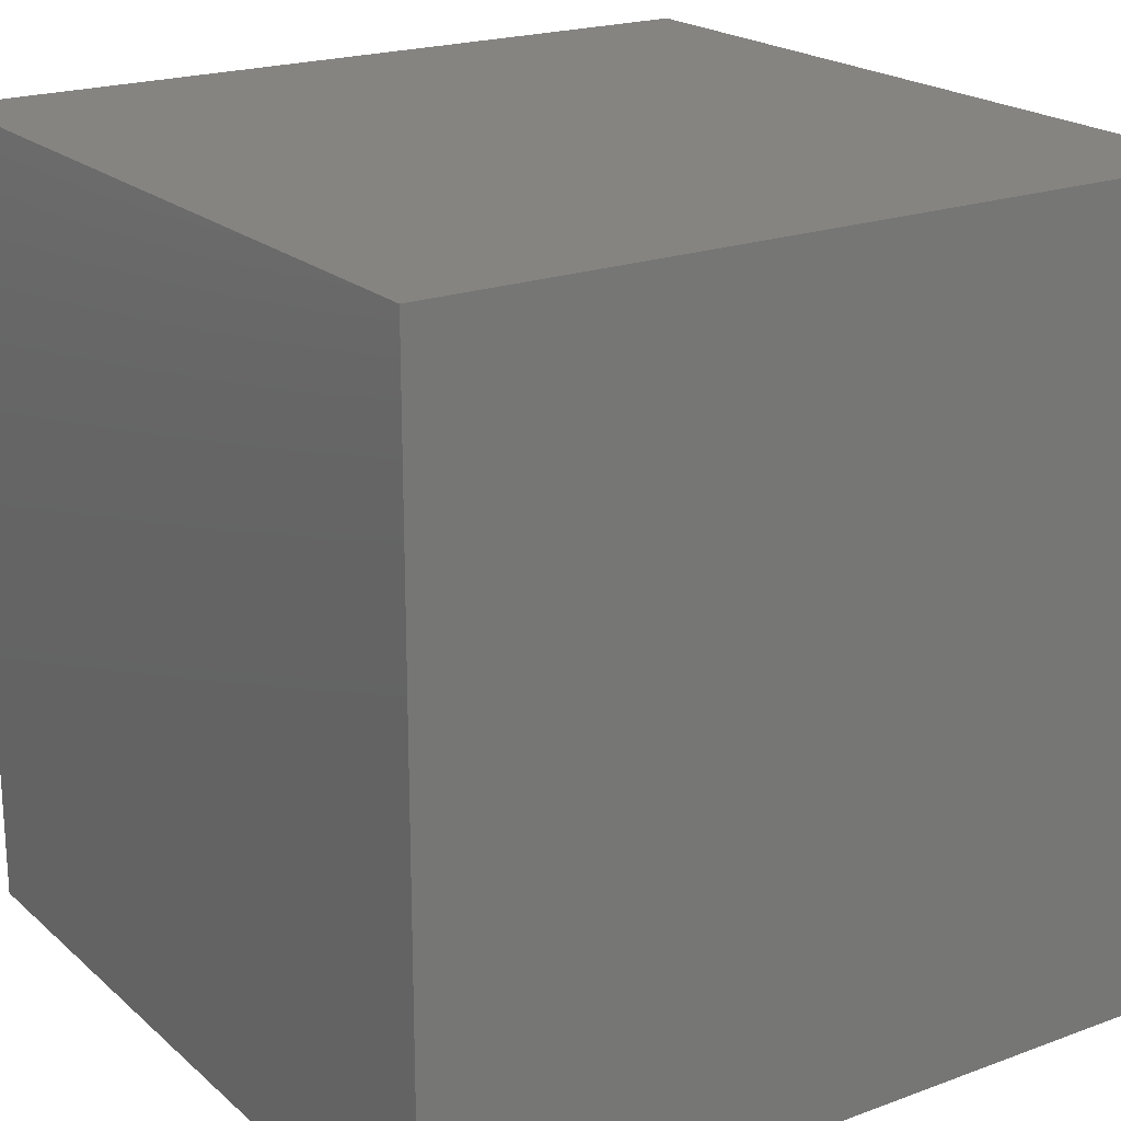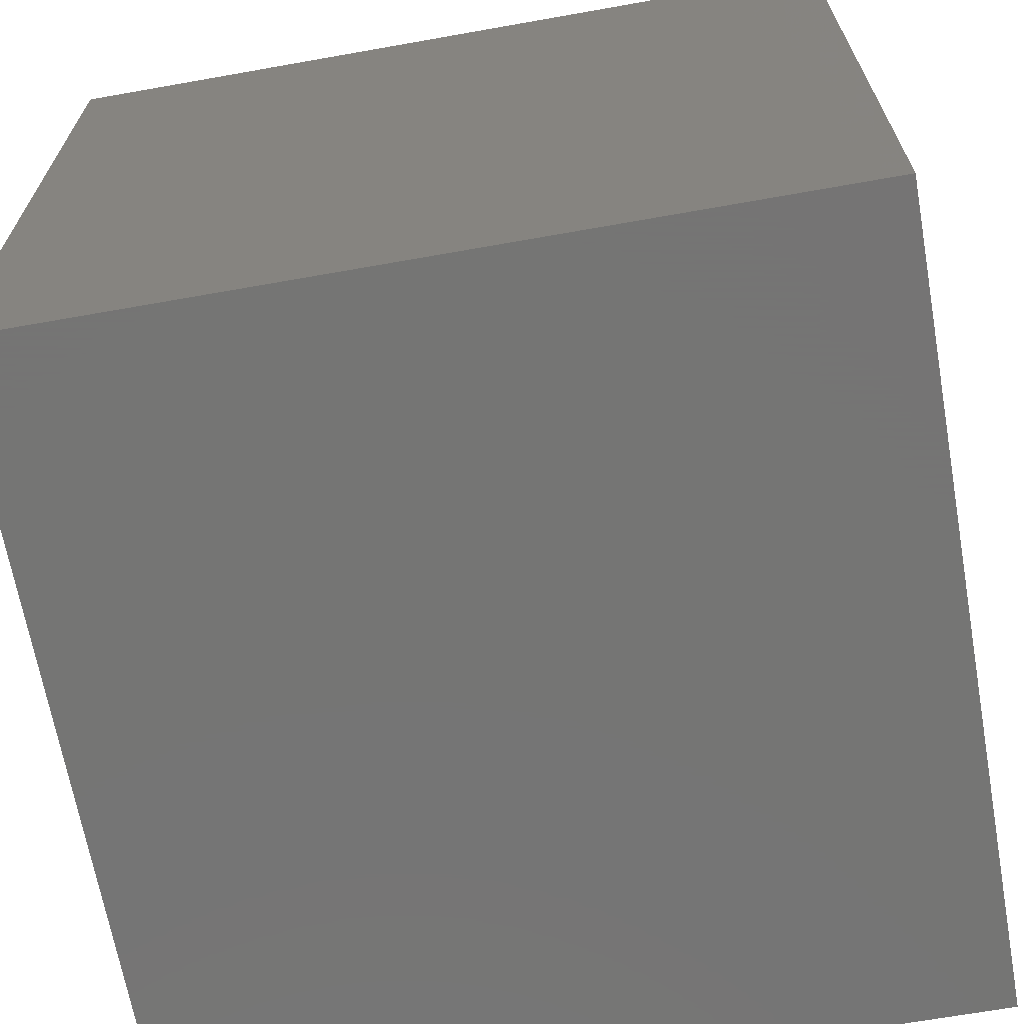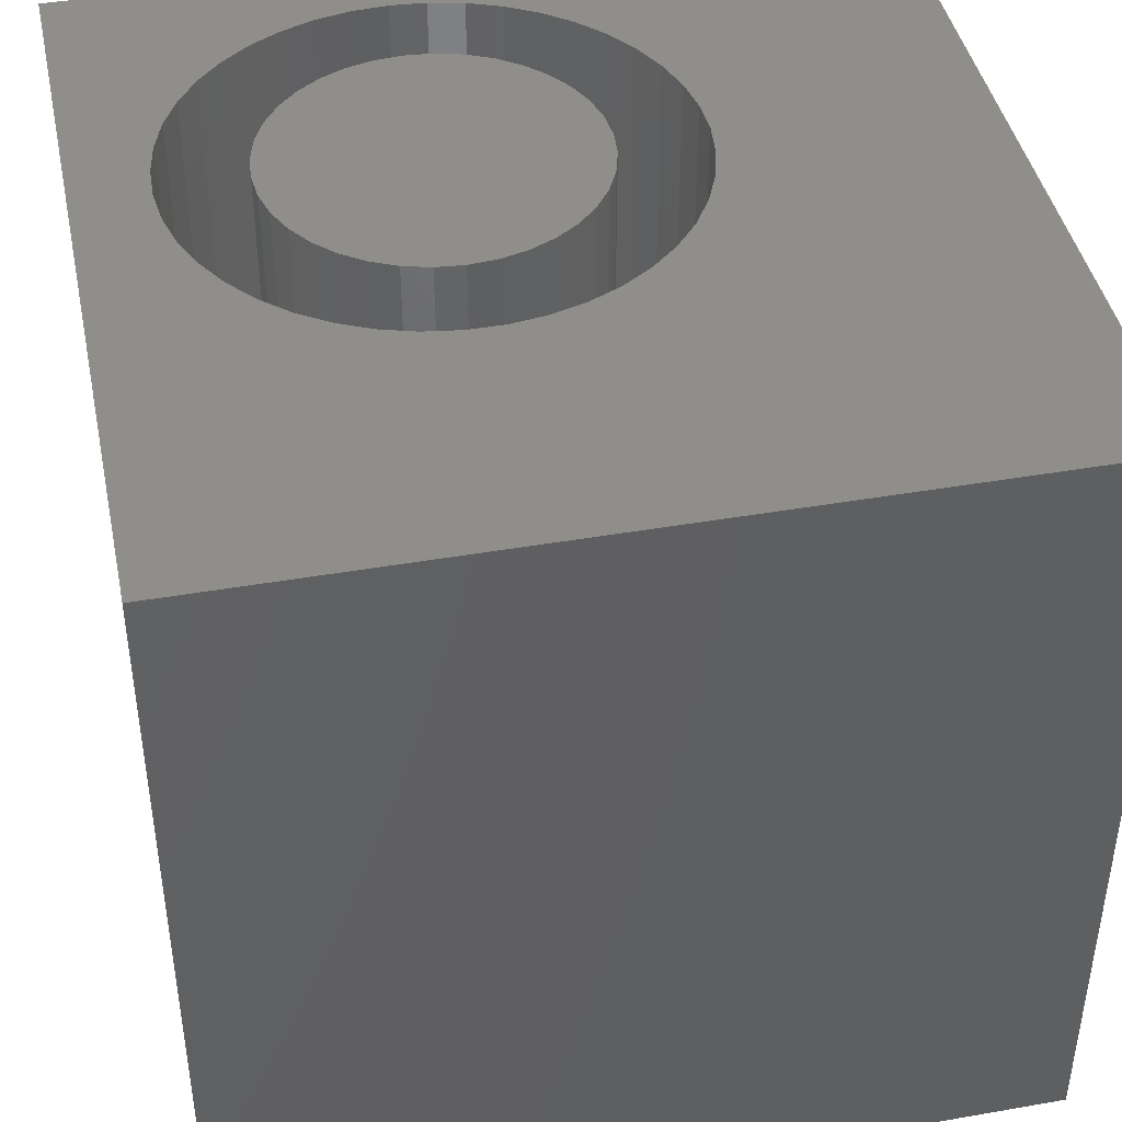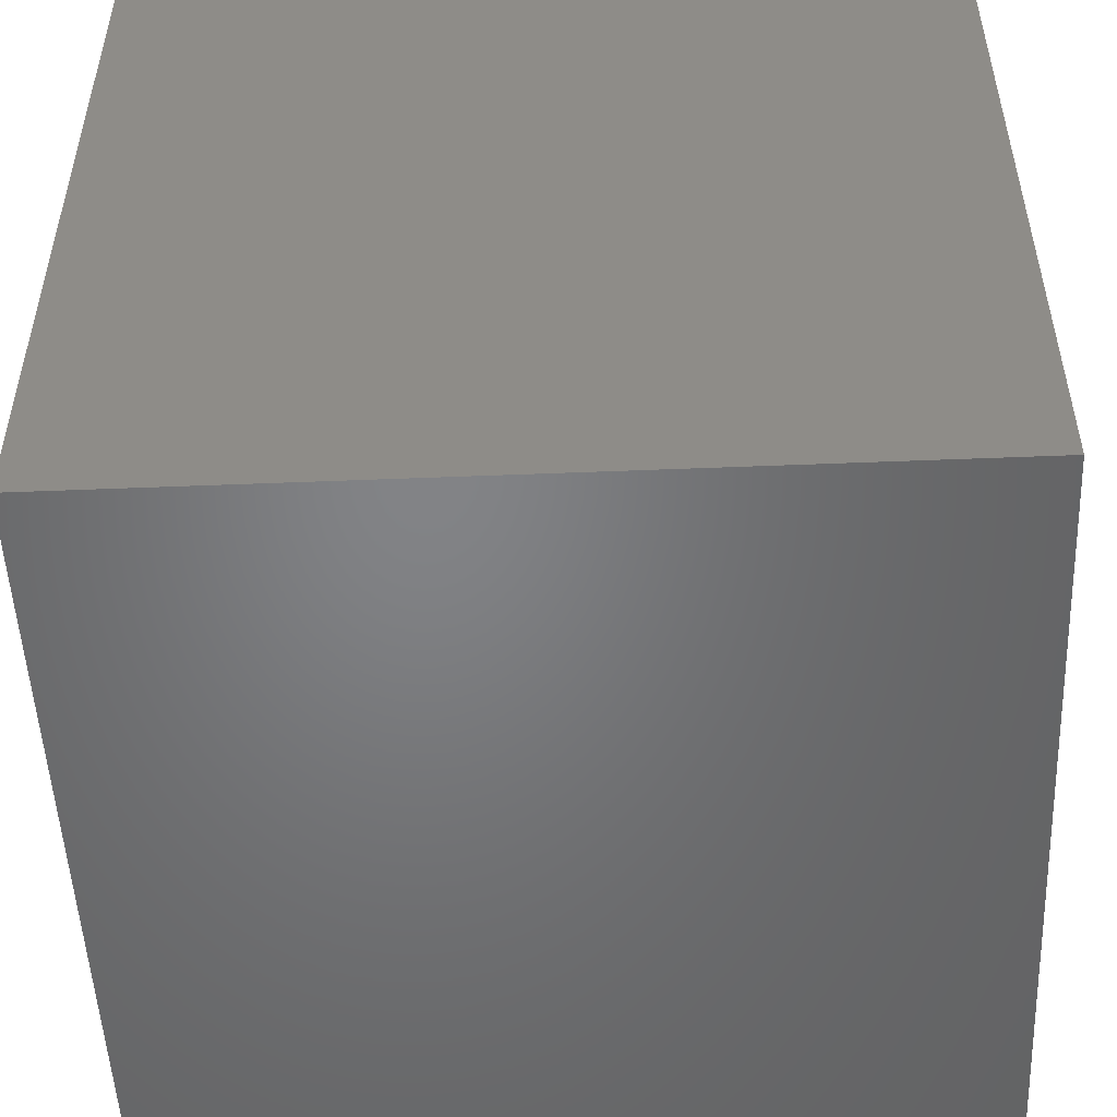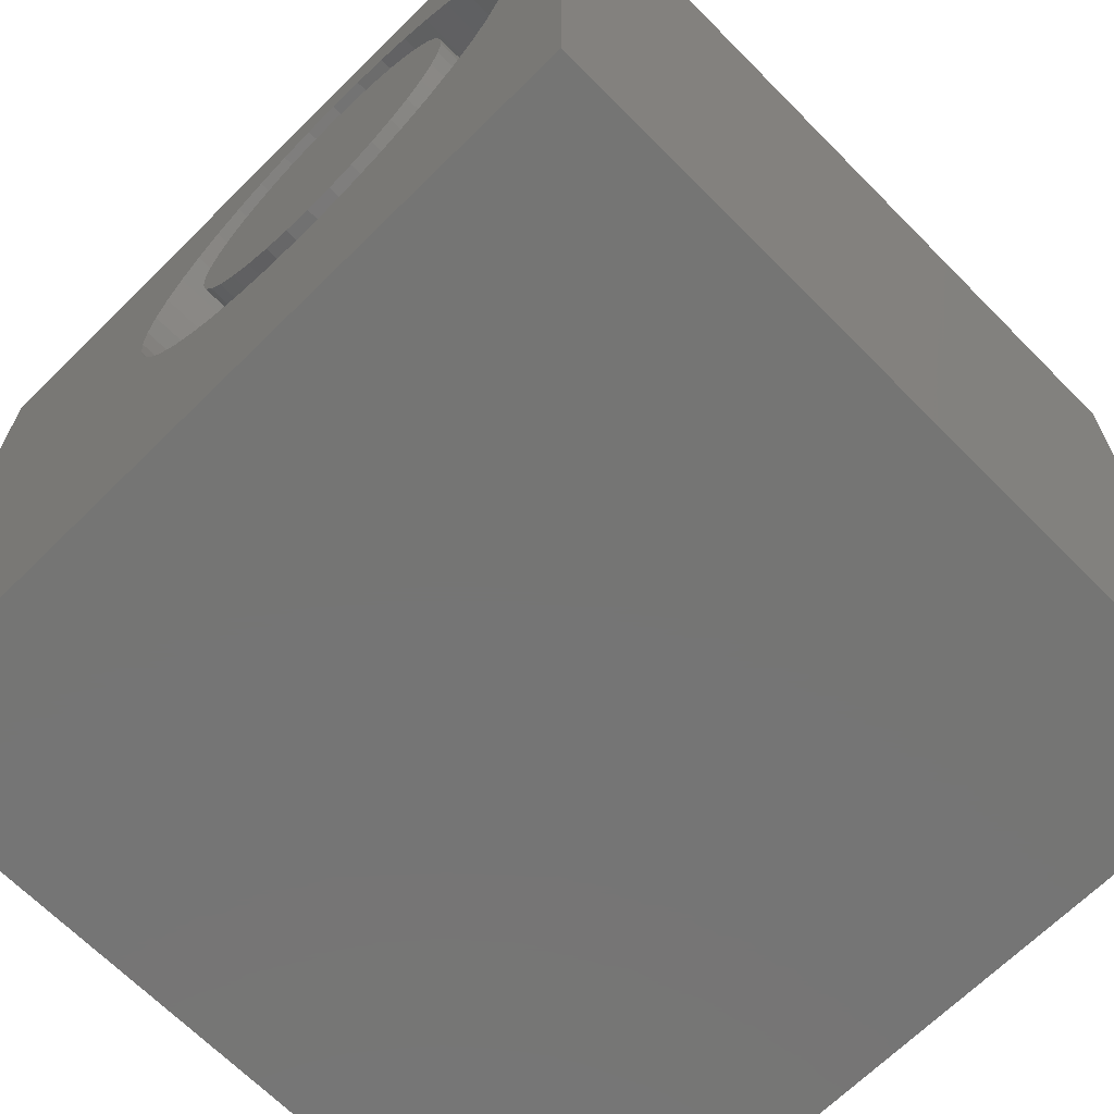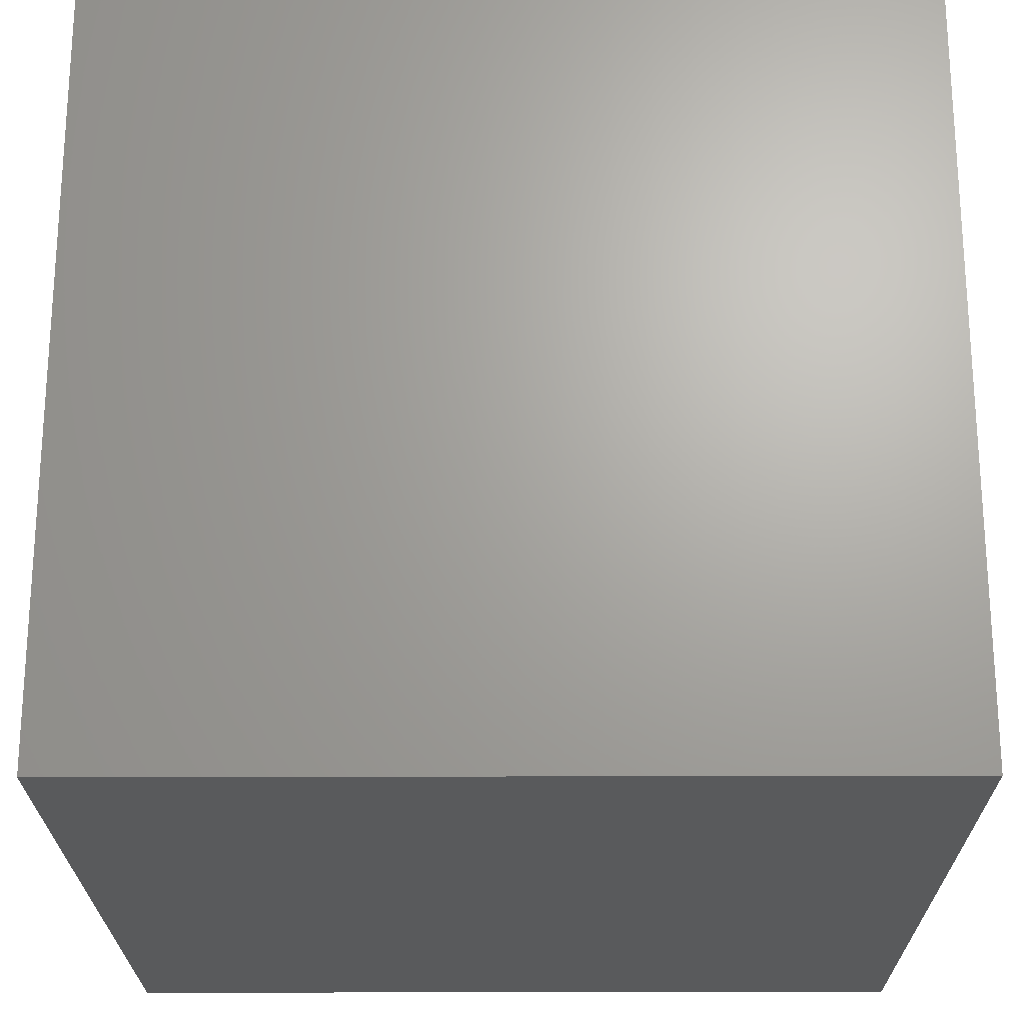
<metadata>
{"format":"stl","ext":"stl","renderer":"f3d","projection":"perspective","resolution":1024,"background":"white","views":[{"elev":20.7,"azim":-123.6,"up":"+Y"},{"elev":-67.1,"azim":-169.9,"up":"+Z"},{"elev":43.0,"azim":-101.7,"up":"+Z"},{"elev":-51.3,"azim":92.5,"up":"+Z"},{"elev":-67.4,"azim":44.7,"up":"+Y"},{"elev":-22.7,"azim":90.3,"up":"+Z"}]}
</metadata>
<code>
# stl→obj: 166 verts, 328 faces
v 0 10 10
v 0 10 0
v 0 0 10
v 0 0 0
v 9.128 5.693 10
v 9.033 5.268 10
v 10 0 10
v 8.398 4.137 10
v 8.085 3.834 10
v 6.931 9.014 10
v 7.343 8.873 10
v 10 10 10
v 7.731 8.674 10
v 8.085 8.421 10
v 8.398 8.118 10
v 8.665 7.774 10
v 9.16 6.127 10
v 9.128 6.562 10
v 8.878 4.861 10
v 8.665 4.481 10
v 7.731 3.581 10
v 7.343 3.382 10
v 6.931 3.241 10
v 6.503 3.162 10
v 6.067 3.146 10
v 5.634 3.194 10
v 5.213 3.304 10
v 4.812 3.474 10
v 4.44 3.701 10
v 4.105 3.98 10
v 3.815 4.304 10
v 3.574 4.667 10
v 3.815 7.951 10
v 4.105 8.275 10
v 8.878 7.394 10
v 9.033 6.987 10
v 3.39 5.062 10
v 3.264 5.479 10
v 4.44 8.554 10
v 4.812 8.781 10
v 5.213 8.951 10
v 3.201 5.91 10
v 3.201 6.345 10
v 3.264 6.776 10
v 3.39 7.193 10
v 3.574 7.588 10
v 5.634 9.061 10
v 6.067 9.109 10
v 6.503 9.093 10
v 10 10 0
v 10 0 0
v 9.128 5.693 6.228
v 9.16 6.127 6.228
v 9.128 6.562 6.228
v 9.033 6.987 6.228
v 8.878 7.394 6.228
v 8.665 7.774 6.228
v 8.398 8.118 6.228
v 8.085 8.421 6.228
v 7.731 8.674 6.228
v 7.343 8.873 6.228
v 6.931 9.014 6.228
v 6.503 9.093 6.228
v 6.067 9.109 6.228
v 5.634 9.061 6.228
v 5.213 8.951 6.228
v 4.812 8.781 6.228
v 4.44 8.554 6.228
v 4.105 8.275 6.228
v 3.815 7.951 6.228
v 3.574 7.588 6.228
v 3.39 7.193 6.228
v 3.264 6.776 6.228
v 3.201 6.345 6.228
v 3.201 5.91 6.228
v 3.264 5.479 6.228
v 3.39 5.062 6.228
v 3.574 4.667 6.228
v 3.815 4.304 6.228
v 4.105 3.98 6.228
v 4.44 3.701 6.228
v 4.812 3.474 6.228
v 5.213 3.304 6.228
v 5.634 3.194 6.228
v 6.067 3.146 6.228
v 6.503 3.162 6.228
v 6.931 3.241 6.228
v 7.343 3.382 6.228
v 7.731 3.581 6.228
v 8.085 3.834 6.228
v 8.398 4.137 6.228
v 8.665 4.481 6.228
v 8.878 4.861 6.228
v 9.033 5.268 6.228
v 7.861 5.155 6.228
v 8.004 5.462 6.228
v 8.092 5.79 6.228
v 8.121 6.127 6.228
v 8.092 6.465 6.228
v 8.004 6.793 6.228
v 4.261 6.465 6.228
v 4.231 6.127 6.228
v 4.261 5.79 6.228
v 4.349 5.462 6.228
v 4.492 5.155 6.228
v 4.686 4.877 6.228
v 4.926 4.638 6.228
v 7.861 7.1 6.228
v 7.666 7.378 6.228
v 7.427 7.617 6.228
v 7.149 7.812 6.228
v 6.842 7.955 6.228
v 6.514 4.212 6.228
v 6.842 4.3 6.228
v 7.149 4.443 6.228
v 7.427 4.638 6.228
v 7.666 4.877 6.228
v 5.204 4.443 6.228
v 5.511 4.3 6.228
v 5.839 4.212 6.228
v 6.176 4.182 6.228
v 5.204 7.812 6.228
v 4.926 7.617 6.228
v 4.686 7.378 6.228
v 4.492 7.1 6.228
v 4.349 6.793 6.228
v 6.514 8.043 6.228
v 6.176 8.073 6.228
v 5.839 8.043 6.228
v 5.511 7.955 6.228
v 8.121 6.127 10
v 8.092 5.79 10
v 8.004 5.462 10
v 7.861 5.155 10
v 7.666 4.877 10
v 7.427 4.638 10
v 7.149 4.443 10
v 6.842 4.3 10
v 6.514 4.212 10
v 6.176 4.182 10
v 5.839 4.212 10
v 5.511 4.3 10
v 5.204 4.443 10
v 4.926 4.638 10
v 4.686 4.877 10
v 4.492 5.155 10
v 4.349 5.462 10
v 4.261 5.79 10
v 4.231 6.127 10
v 4.261 6.465 10
v 4.349 6.793 10
v 4.492 7.1 10
v 4.686 7.378 10
v 4.926 7.617 10
v 5.204 7.812 10
v 5.511 7.955 10
v 5.839 8.043 10
v 6.176 8.073 10
v 6.514 8.043 10
v 6.842 7.955 10
v 7.149 7.812 10
v 7.427 7.617 10
v 7.666 7.378 10
v 7.861 7.1 10
v 8.004 6.793 10
v 8.092 6.465 10
f 1 2 3
f 3 2 4
f 5 6 7
f 7 8 9
f 10 11 12
f 12 11 13
f 13 14 12
f 12 14 15
f 12 15 16
f 5 7 17
f 17 7 12
f 17 12 18
f 6 19 7
f 7 19 20
f 7 20 8
f 9 21 7
f 7 21 22
f 7 22 23
f 23 24 7
f 7 24 25
f 7 25 3
f 3 25 26
f 26 27 3
f 3 27 28
f 3 28 29
f 29 30 3
f 3 30 31
f 3 31 32
f 33 34 1
f 16 35 12
f 12 35 36
f 12 36 18
f 32 37 3
f 3 37 38
f 3 38 1
f 34 39 1
f 1 39 40
f 1 40 41
f 38 42 1
f 1 42 43
f 1 43 44
f 44 45 1
f 1 45 46
f 1 46 33
f 41 47 1
f 1 47 48
f 1 48 12
f 12 48 49
f 12 49 10
f 50 12 51
f 51 12 7
f 2 50 4
f 4 50 51
f 12 50 1
f 1 50 2
f 51 7 4
f 4 7 3
f 52 17 53
f 53 17 18
f 53 18 54
f 54 18 36
f 54 36 55
f 55 36 35
f 55 35 56
f 56 35 16
f 56 16 57
f 57 16 15
f 57 15 58
f 58 15 14
f 58 14 59
f 59 14 13
f 59 13 60
f 60 13 11
f 60 11 61
f 61 11 10
f 61 10 62
f 62 10 49
f 62 49 63
f 63 49 48
f 63 48 64
f 64 48 47
f 64 47 65
f 65 47 41
f 65 41 66
f 66 41 40
f 66 40 67
f 67 40 39
f 67 39 68
f 68 39 34
f 68 34 69
f 69 34 33
f 69 33 70
f 70 33 46
f 70 46 71
f 71 46 45
f 71 45 72
f 72 45 44
f 72 44 73
f 73 44 43
f 73 43 74
f 74 43 42
f 74 42 75
f 75 42 38
f 75 38 76
f 76 38 37
f 76 37 77
f 77 37 32
f 77 32 78
f 78 32 31
f 78 31 79
f 79 31 30
f 79 30 80
f 80 30 29
f 80 29 81
f 81 29 28
f 81 28 82
f 82 28 27
f 82 27 83
f 83 27 26
f 83 26 84
f 84 26 25
f 84 25 85
f 85 25 24
f 85 24 86
f 86 24 23
f 86 23 87
f 87 23 22
f 87 22 88
f 88 22 21
f 88 21 89
f 89 21 9
f 89 9 90
f 90 9 8
f 90 8 91
f 91 8 20
f 91 20 92
f 92 20 19
f 92 19 93
f 93 19 6
f 93 6 94
f 94 6 5
f 94 5 52
f 52 5 17
f 95 93 96
f 96 93 94
f 96 94 97
f 97 94 52
f 97 52 98
f 98 52 53
f 98 53 99
f 99 53 54
f 99 54 100
f 101 74 102
f 102 74 75
f 102 75 103
f 103 75 76
f 103 76 104
f 104 76 77
f 104 77 105
f 105 77 78
f 105 78 106
f 106 78 79
f 106 79 107
f 54 55 100
f 100 55 56
f 100 56 108
f 108 56 57
f 108 57 109
f 109 57 58
f 109 58 110
f 110 58 59
f 110 59 111
f 111 59 60
f 111 60 112
f 113 87 114
f 114 87 88
f 114 88 115
f 115 88 89
f 115 89 116
f 116 89 90
f 116 90 117
f 117 90 91
f 117 91 95
f 95 91 92
f 95 92 93
f 79 80 107
f 107 80 81
f 107 81 118
f 118 81 82
f 118 82 119
f 119 82 83
f 119 83 120
f 120 83 84
f 120 84 121
f 121 84 85
f 121 85 113
f 113 85 86
f 113 86 87
f 122 68 123
f 123 68 69
f 123 69 124
f 124 69 70
f 124 70 125
f 125 70 71
f 125 71 126
f 126 71 72
f 126 72 101
f 101 72 73
f 101 73 74
f 60 61 112
f 112 61 62
f 112 62 127
f 127 62 63
f 127 63 128
f 128 63 64
f 128 64 129
f 129 64 65
f 129 65 130
f 130 65 66
f 130 66 122
f 122 66 67
f 122 67 68
f 99 131 98
f 98 131 132
f 98 132 97
f 97 132 133
f 97 133 96
f 96 133 134
f 96 134 95
f 95 134 135
f 95 135 117
f 117 135 136
f 117 136 116
f 116 136 137
f 116 137 115
f 115 137 138
f 115 138 114
f 114 138 139
f 114 139 113
f 113 139 140
f 113 140 121
f 121 140 141
f 121 141 120
f 120 141 142
f 120 142 119
f 119 142 143
f 119 143 118
f 118 143 144
f 118 144 107
f 107 144 145
f 107 145 106
f 106 145 146
f 106 146 105
f 105 146 147
f 105 147 104
f 104 147 148
f 104 148 103
f 103 148 149
f 103 149 102
f 102 149 150
f 102 150 101
f 101 150 151
f 101 151 126
f 126 151 152
f 126 152 125
f 125 152 153
f 125 153 124
f 124 153 154
f 124 154 123
f 123 154 155
f 123 155 122
f 122 155 156
f 122 156 130
f 130 156 157
f 130 157 129
f 129 157 158
f 129 158 128
f 128 158 159
f 128 159 127
f 127 159 160
f 127 160 112
f 112 160 161
f 112 161 111
f 111 161 162
f 111 162 110
f 110 162 163
f 110 163 109
f 109 163 164
f 109 164 108
f 108 164 165
f 108 165 100
f 100 165 166
f 100 166 99
f 99 166 131
f 145 144 138
f 132 152 133
f 133 152 134
f 152 151 134
f 134 151 150
f 134 150 149
f 145 138 146
f 149 148 134
f 134 148 147
f 134 147 135
f 135 147 136
f 132 131 152
f 152 131 166
f 152 166 165
f 146 138 147
f 147 138 137
f 147 137 136
f 141 144 142
f 142 144 143
f 141 140 144
f 144 140 139
f 144 139 138
f 161 160 162
f 162 160 159
f 162 159 163
f 163 159 158
f 163 158 157
f 157 156 163
f 163 156 155
f 163 155 154
f 165 164 152
f 152 164 163
f 152 163 153
f 153 163 154

</code>
